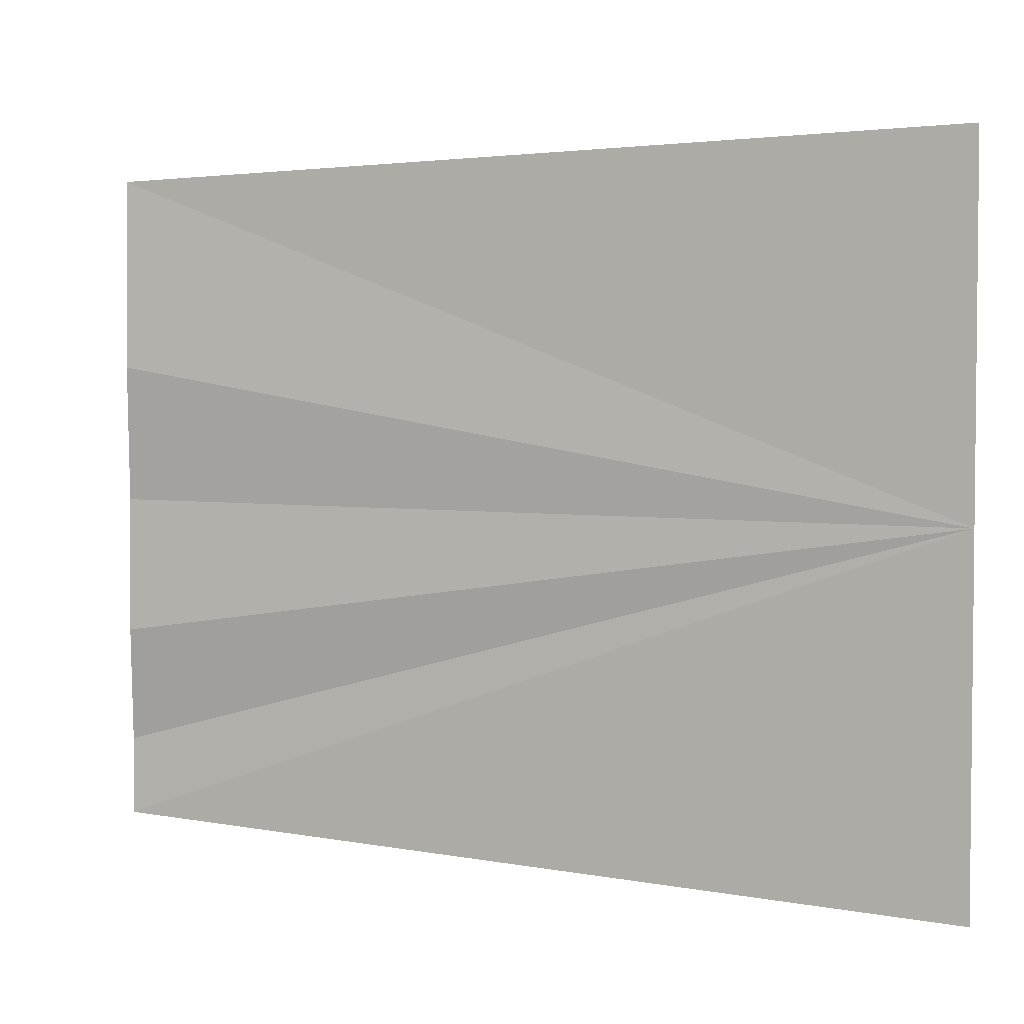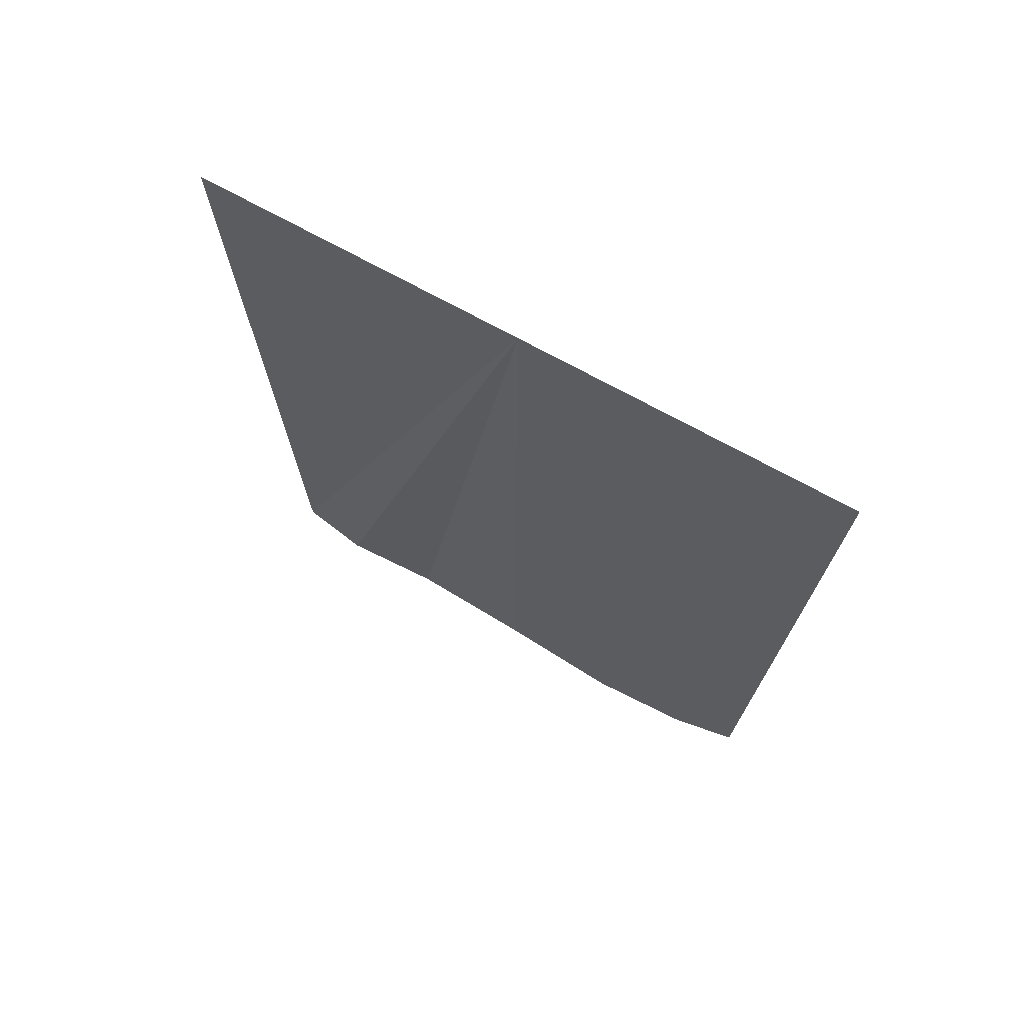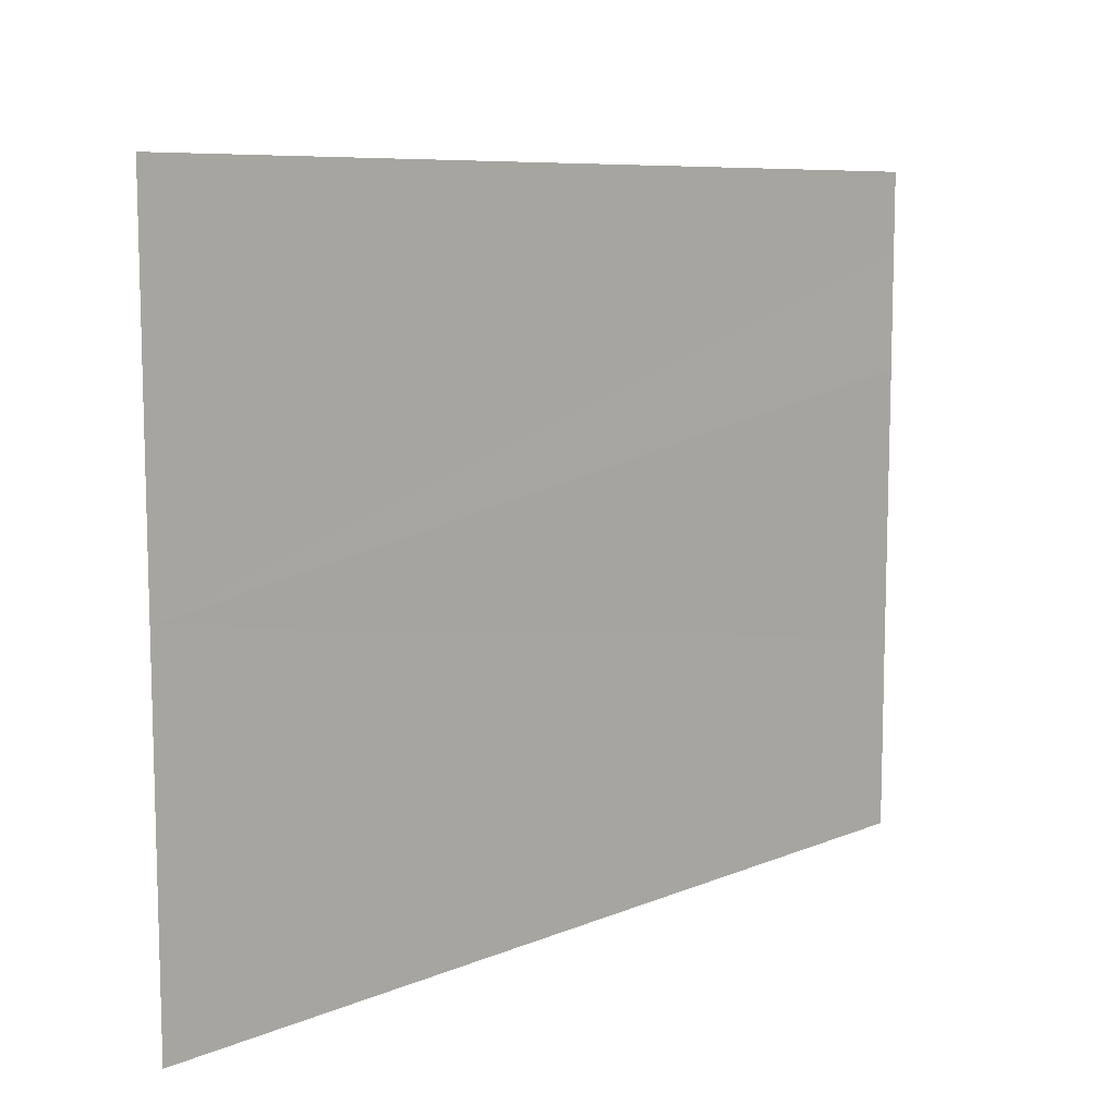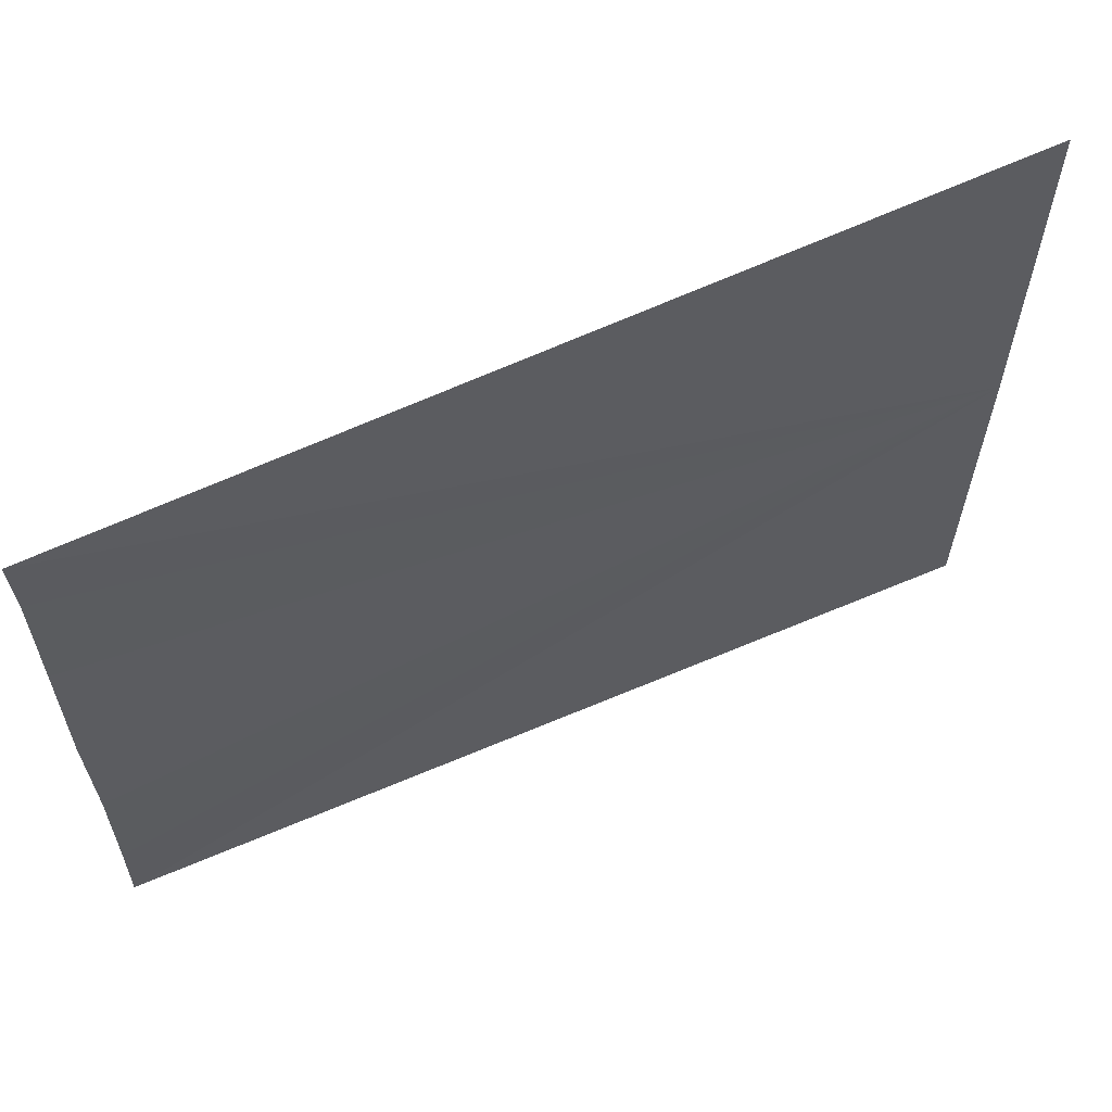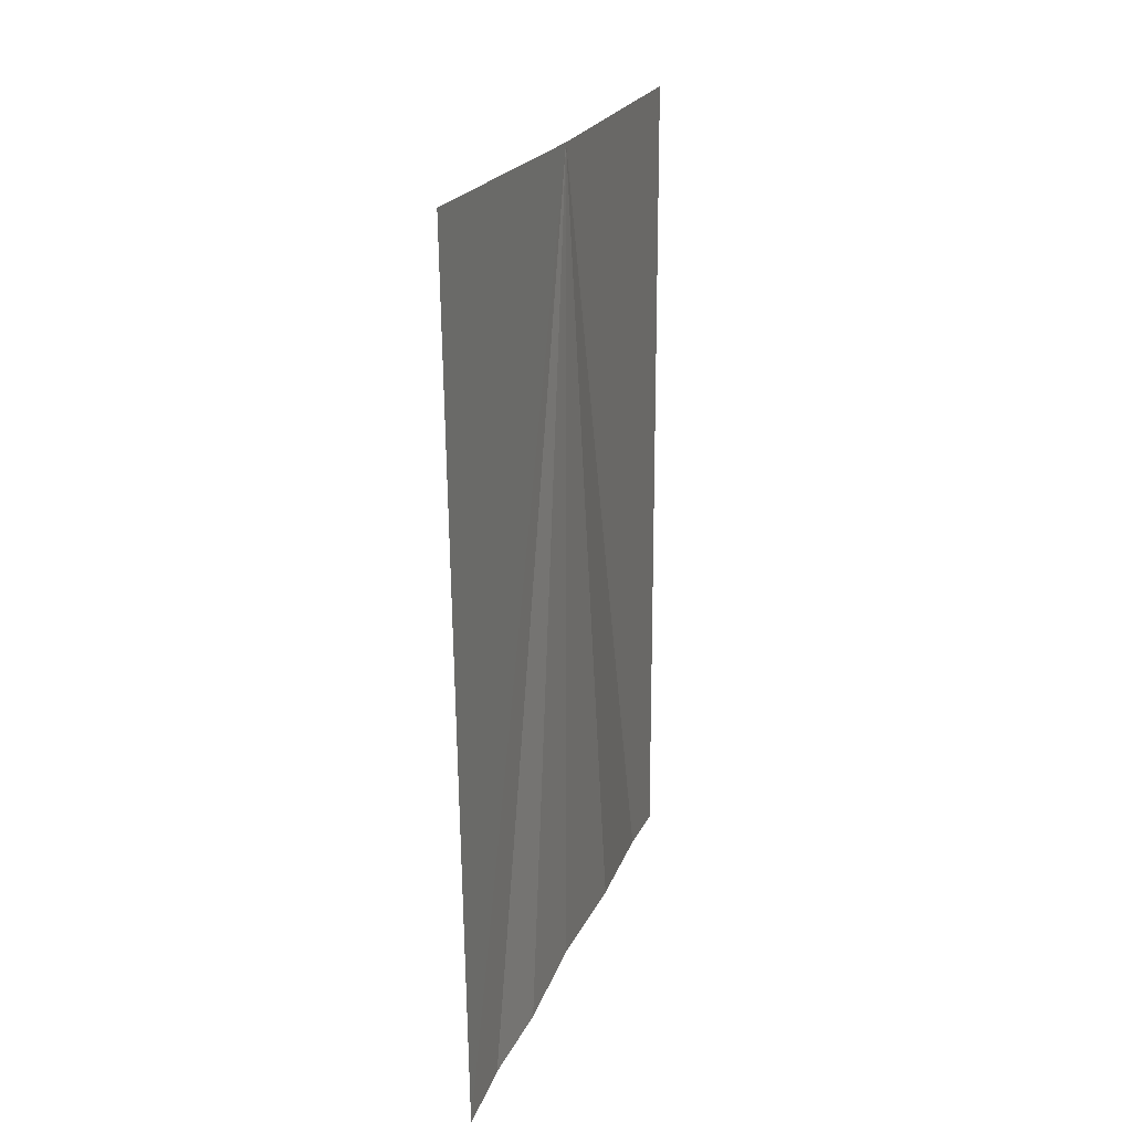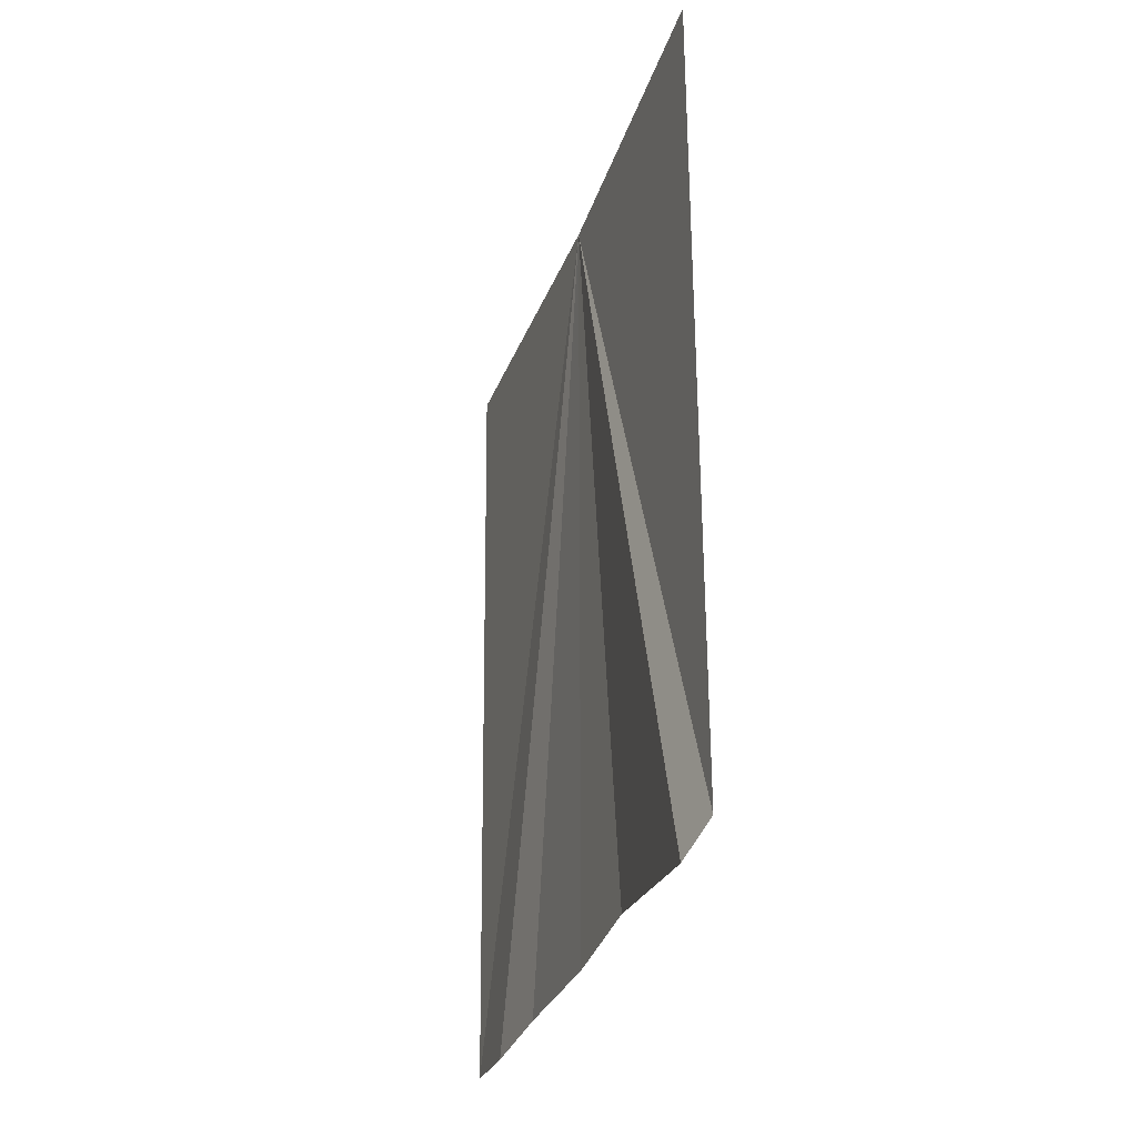
<metadata>
{"format":"obj","ext":"obj","renderer":"f3d","projection":"perspective","resolution":1024,"background":"white","views":[{"elev":4.3,"azim":114.8,"up":"+Z"},{"elev":68.8,"azim":-60.0,"up":"+Y"},{"elev":10.0,"azim":-132.5,"up":"+Z"},{"elev":61.6,"azim":66.3,"up":"+Z"},{"elev":21.6,"azim":17.6,"up":"+Y"},{"elev":-32.6,"azim":-18.7,"up":"+Y"}]}
</metadata>
<code>
o 6602
v 2175 1877 8.584
v 2175 1877 8.58
v 2175 1877 8.58
v 2175 1877 8.581
v 2175 1877 8.582
v 2175 1877 8.584
v 2175 1877 8.586
v 2175 1877 8.587
v 2175 1877 8.588
v 2175 1877 8.588
v 2175 1877 8.58
v 2175 1877 8.58
v 2175 1877 8.581
v 2175 1877 8.582
v 2175 1877 8.584
v 2175 1877 8.586
v 2175 1877 8.587
v 2175 1877 8.588
v 2175 1877 8.588
f 1 2 3
f 1 2 4
f 1 5 4
f 1 5 6
f 1 7 6
f 1 7 8
f 1 9 8
f 1 9 10
f 1 11 12
f 1 13 12
f 1 13 14
f 1 15 14
f 1 15 16
f 1 17 16
f 1 17 18
f 1 19 18

</code>
